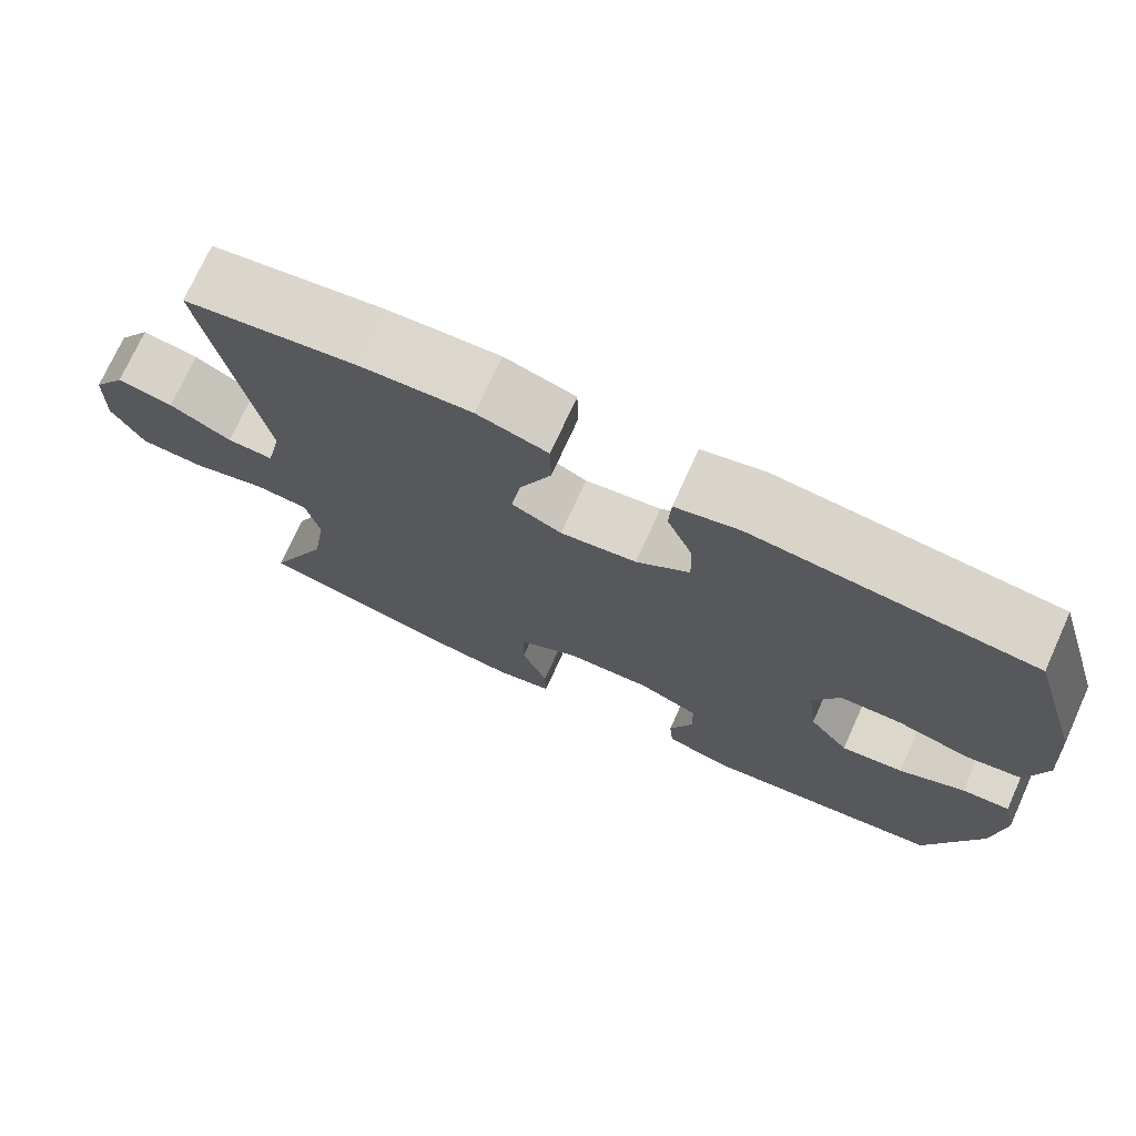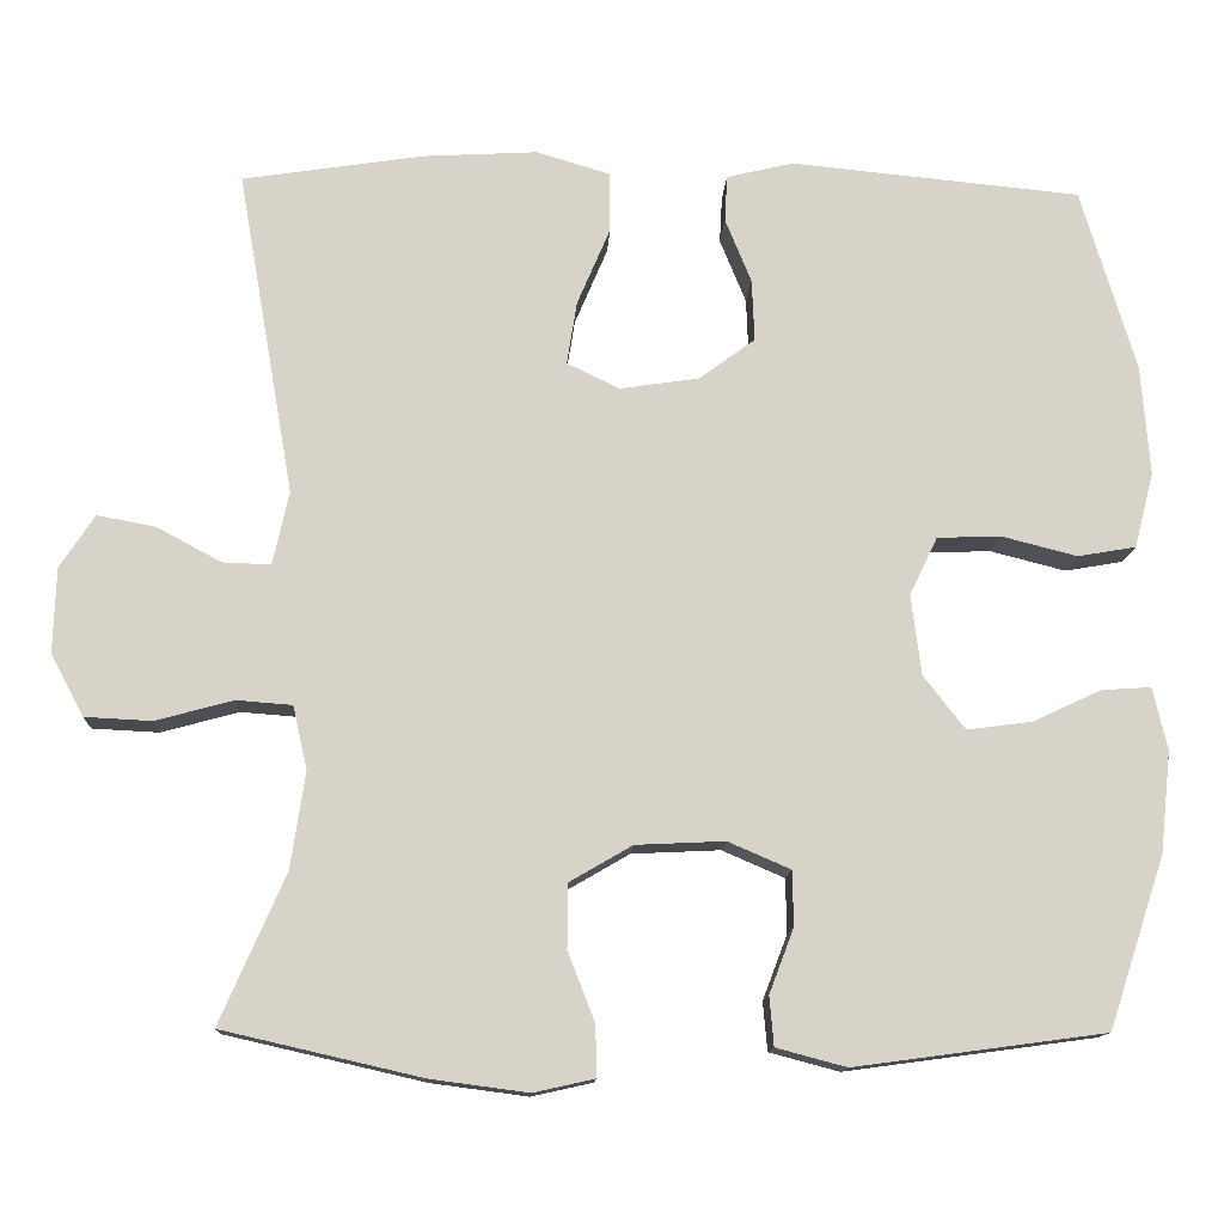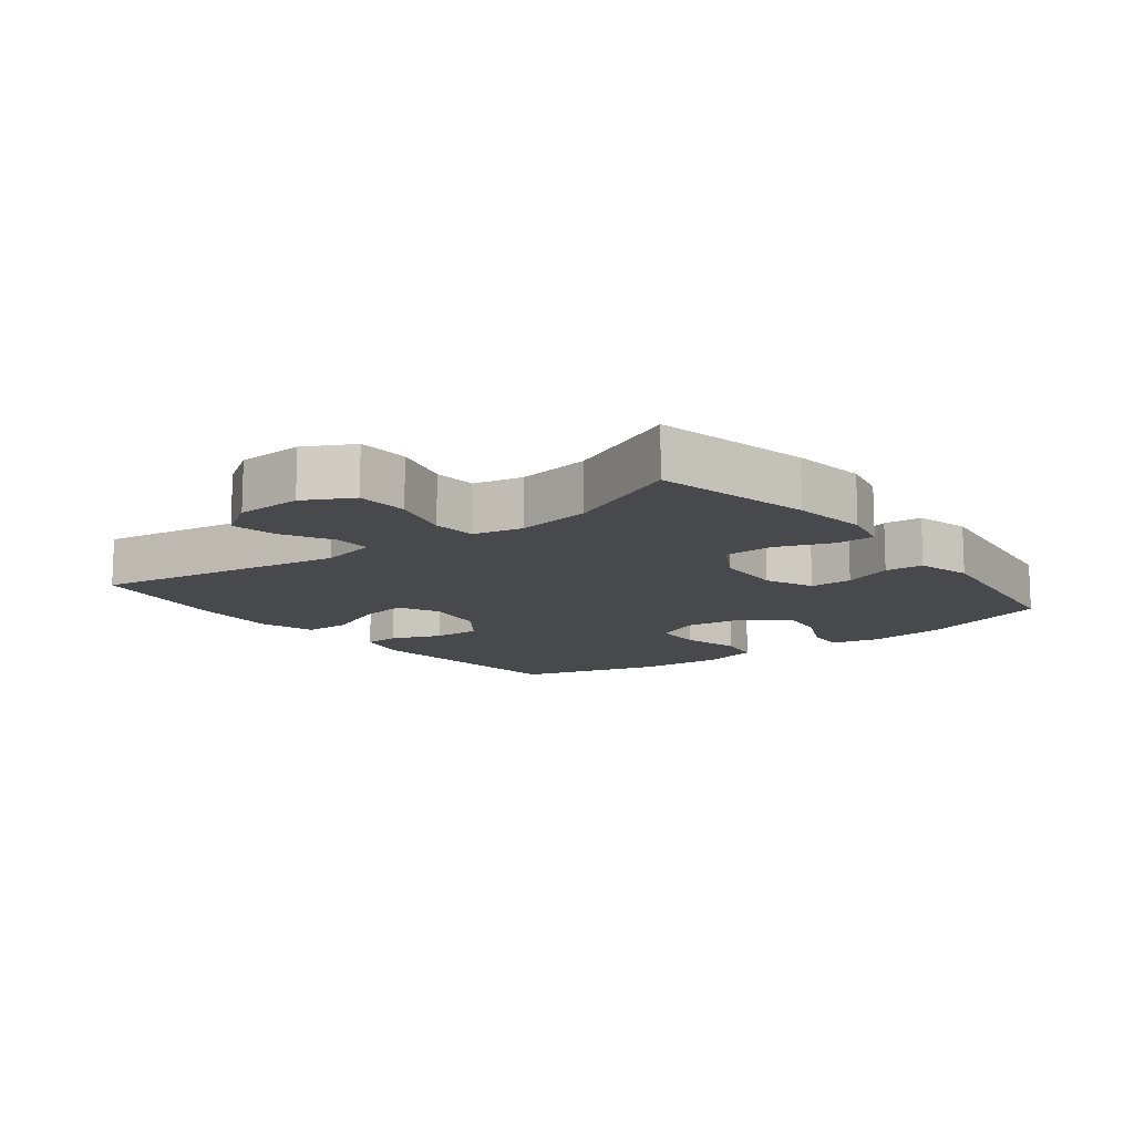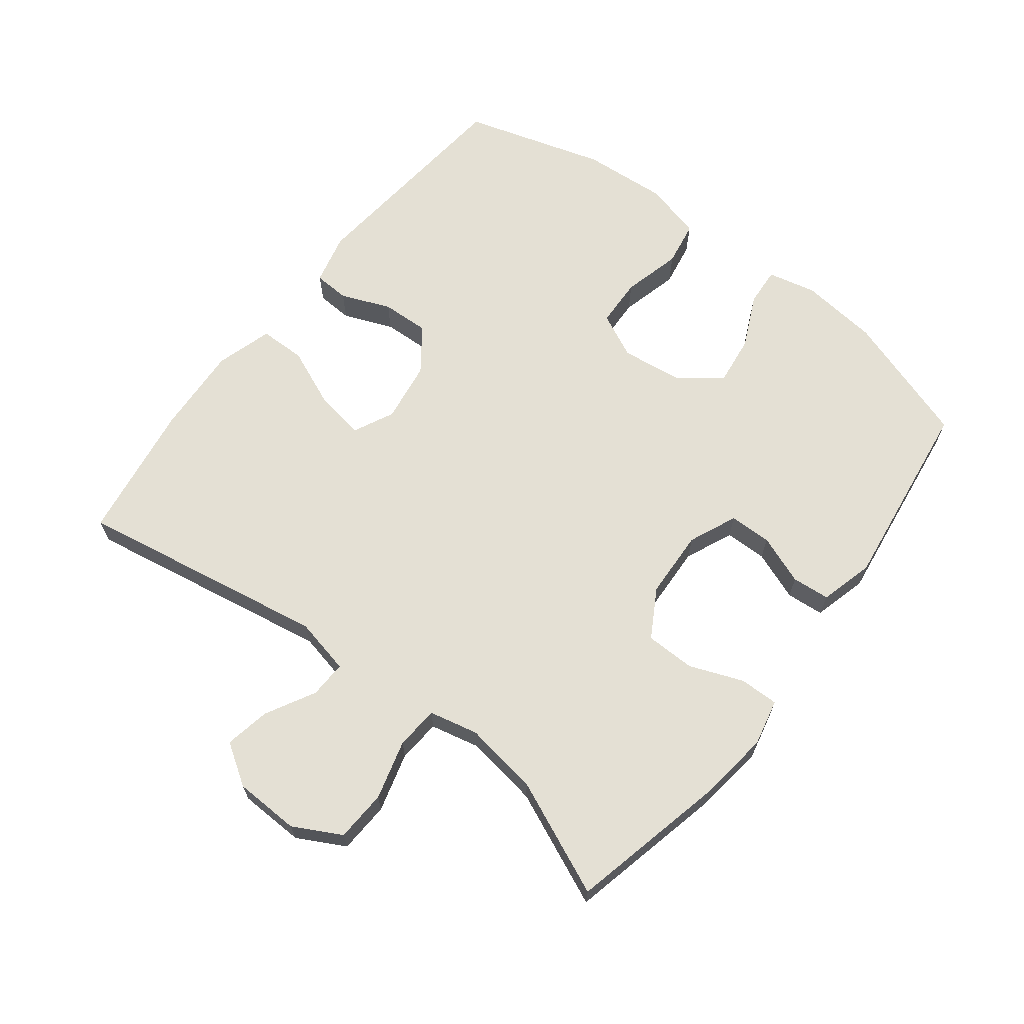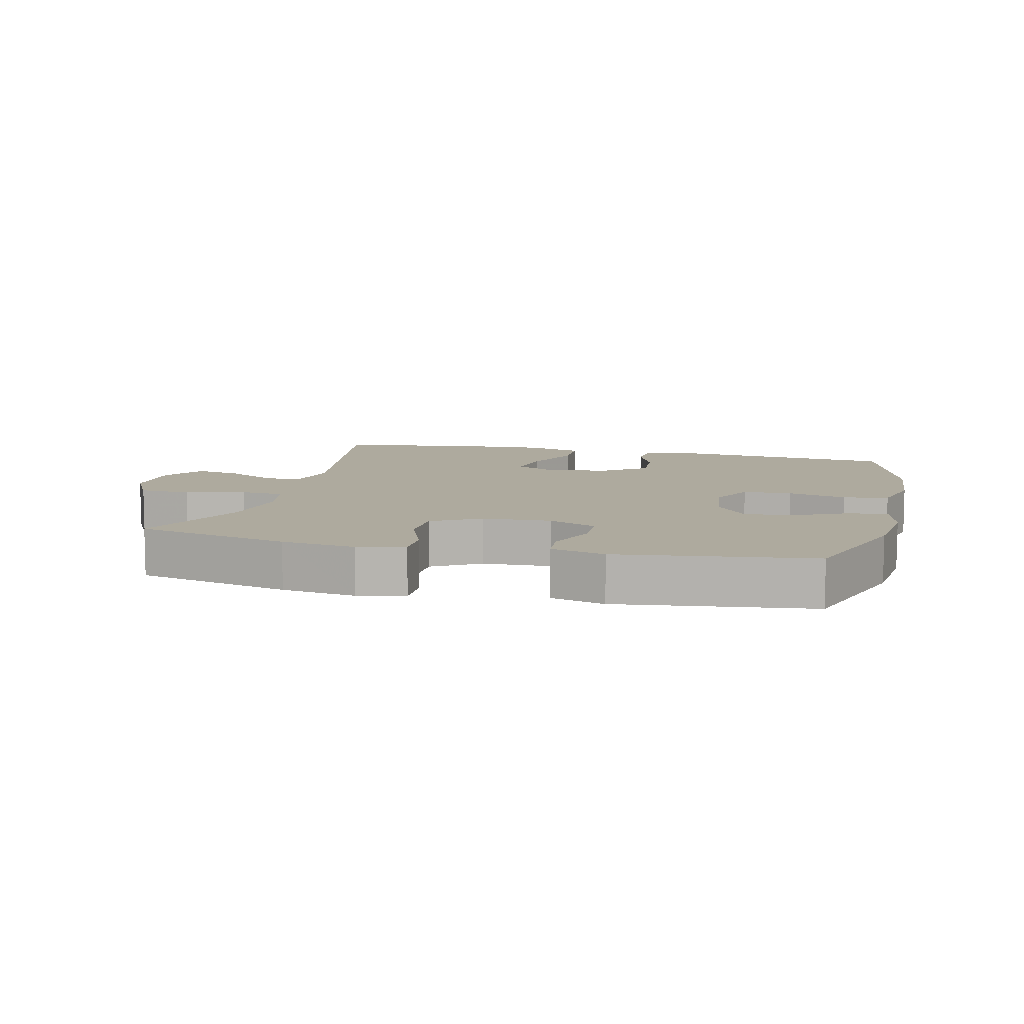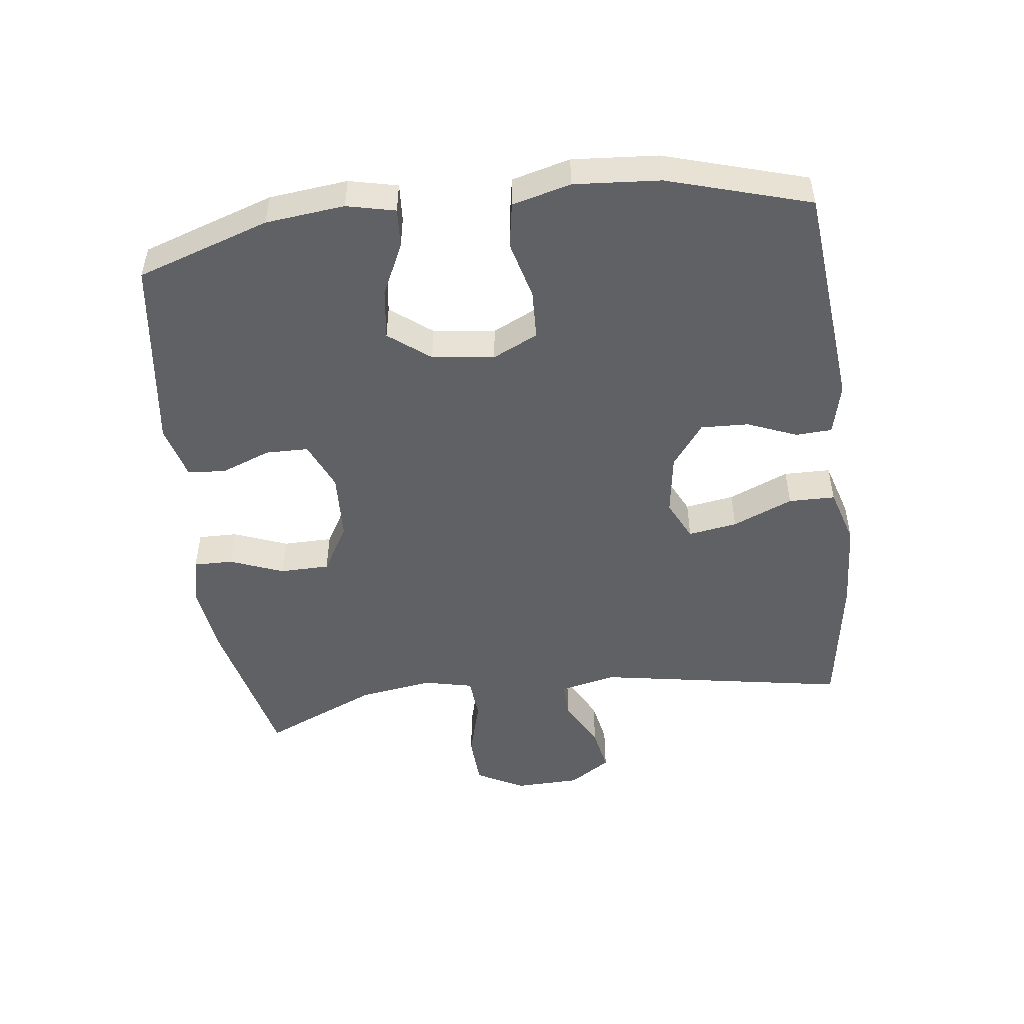
<metadata>
{"format":"obj","ext":"obj","renderer":"f3d","projection":"perspective","resolution":1024,"background":"white","views":[{"elev":73.6,"azim":-155.6,"up":"+Z"},{"elev":-13.2,"azim":177.1,"up":"+Z"},{"elev":-12.5,"azim":127.8,"up":"+Y"},{"elev":66.0,"azim":127.7,"up":"+Y"},{"elev":9.3,"azim":-166.2,"up":"+Y"},{"elev":-49.5,"azim":-82.8,"up":"+Y"}]}
</metadata>
<code>
v 0.5 0.07 -0.5
v 0.264 0.07 -0.554
v 0.15 0.07 -0.569
v 0.078 0.07 -0.553
v 0.079 0.07 -0.493
v 0.111 0.07 -0.411
v 0.11 0.07 -0.335
v 0.036 0.07 -0.292
v -0.069 0.07 -0.287
v -0.143 0.07 -0.319
v -0.144 0.07 -0.384
v -0.115 0.07 -0.46
v -0.12 0.07 -0.518
v -0.203 0.07 -0.54
v -0.5 0.07 -0.5
v -0.567 0.07 -0.298
v -0.58 0.07 -0.178
v -0.563 0.07 -0.104
v -0.504 0.07 -0.108
v -0.423 0.07 -0.146
v -0.346 0.07 -0.156
v -0.297 0.07 -0.093
v -0.285 0.07 0.002
v -0.318 0.07 0.071
v -0.393 0.07 0.074
v -0.483 0.07 0.051
v -0.552 0.07 0.063
v -0.575 0.07 0.152
v -0.565 0.07 0.283
v -0.5 0.07 0.5
v -0.156 0.07 0.533
v -0.077 0.07 0.514
v -0.074 0.07 0.459
v -0.105 0.07 0.383
v -0.108 0.07 0.31
v -0.042 0.07 0.261
v 0.052 0.07 0.247
v 0.114 0.07 0.277
v 0.102 0.07 0.352
v 0.063 0.07 0.444
v 0.064 0.07 0.515
v 0.151 0.07 0.541
v 0.287 0.07 0.533
v 0.5 0.07 0.5
v 0.433 0.07 0.116
v 0.452 0.07 0.029
v 0.509 0.07 0.031
v 0.585 0.07 0.072
v 0.654 0.07 0.085
v 0.695 0.07 0.022
v 0.698 0.07 -0.078
v 0.659 0.07 -0.151
v 0.58 0.07 -0.155
v 0.489 0.07 -0.13
v 0.423 0.07 -0.135
v 0.406 0.07 -0.21
v 0.423 0.07 -0.324
v 0.5 0 -0.5
v 0.264 0 -0.554
v 0.15 0 -0.569
v 0.078 0 -0.553
v 0.079 0 -0.493
v 0.111 0 -0.411
v 0.11 0 -0.335
v 0.036 0 -0.292
v -0.069 0 -0.287
v -0.143 0 -0.319
v -0.144 0 -0.384
v -0.115 0 -0.46
v -0.12 0 -0.518
v -0.203 0 -0.54
v -0.5 0 -0.5
v -0.567 0 -0.298
v -0.58 0 -0.178
v -0.563 0 -0.104
v -0.504 0 -0.108
v -0.423 0 -0.146
v -0.346 0 -0.156
v -0.297 0 -0.093
v -0.285 0 0.002
v -0.318 0 0.071
v -0.393 0 0.074
v -0.483 0 0.051
v -0.552 0 0.063
v -0.575 0 0.152
v -0.565 0 0.283
v -0.5 0 0.5
v -0.156 0 0.533
v -0.077 0 0.514
v -0.074 0 0.459
v -0.105 0 0.383
v -0.108 0 0.31
v -0.042 0 0.261
v 0.052 0 0.247
v 0.114 0 0.277
v 0.102 0 0.352
v 0.063 0 0.444
v 0.064 0 0.515
v 0.151 0 0.541
v 0.287 0 0.533
v 0.5 0 0.5
v 0.433 0 0.116
v 0.452 0 0.029
v 0.509 0 0.031
v 0.585 0 0.072
v 0.654 0 0.085
v 0.695 0 0.022
v 0.698 0 -0.078
v 0.659 0 -0.151
v 0.58 0 -0.155
v 0.489 0 -0.13
v 0.423 0 -0.135
v 0.406 0 -0.21
v 0.423 0 -0.324
f 52 53 54
f 51 52 54
f 50 51 54
f 49 50 54
f 48 49 54
f 47 48 54
f 46 47 54 55
f 45 46 55 56
f 43 44 45
f 42 43 45
f 41 42 45
f 40 41 45
f 39 40 45
f 38 39 45 56
f 32 33 34
f 31 32 34
f 30 31 34
f 29 30 34
f 28 29 34
f 27 28 34
f 26 27 34
f 25 26 34
f 24 25 34 35
f 23 24 35 36
f 18 19 20
f 17 18 20
f 16 17 20
f 15 16 20
f 14 15 20
f 13 14 20
f 12 13 20
f 11 12 20
f 10 11 20 21
f 9 10 21 22
f 4 5 6
f 3 4 6
f 2 3 6
f 1 2 6
f 57 1 6
f 57 6 7
f 57 7 8
f 56 57 8
f 38 56 8
f 37 38 8
f 23 36 37
f 22 23 37
f 9 22 37
f 8 9 37
f 111 110 109
f 111 109 108
f 111 108 107
f 111 107 106
f 111 106 105
f 111 105 104
f 112 111 104 103
f 113 112 103 102
f 102 101 100
f 102 100 99
f 102 99 98
f 102 98 97
f 102 97 96
f 113 102 96 95
f 91 90 89
f 91 89 88
f 91 88 87
f 91 87 86
f 91 86 85
f 91 85 84
f 91 84 83
f 91 83 82
f 92 91 82 81
f 93 92 81 80
f 77 76 75
f 77 75 74
f 77 74 73
f 77 73 72
f 77 72 71
f 77 71 70
f 77 70 69
f 77 69 68
f 78 77 68 67
f 79 78 67 66
f 63 62 61
f 63 61 60
f 63 60 59
f 63 59 58
f 63 58 114
f 64 63 114
f 65 64 114
f 65 114 113
f 65 113 95
f 65 95 94
f 94 93 80
f 94 80 79
f 94 79 66
f 94 66 65
f 1 58 59 2
f 2 59 60 3
f 3 60 61 4
f 4 61 62 5
f 5 62 63 6
f 6 63 64 7
f 7 64 65 8
f 8 65 66 9
f 9 66 67 10
f 10 67 68 11
f 11 68 69 12
f 12 69 70 13
f 13 70 71 14
f 14 71 72 15
f 15 72 73 16
f 16 73 74 17
f 17 74 75 18
f 18 75 76 19
f 19 76 77 20
f 20 77 78 21
f 21 78 79 22
f 22 79 80 23
f 23 80 81 24
f 24 81 82 25
f 25 82 83 26
f 26 83 84 27
f 27 84 85 28
f 28 85 86 29
f 29 86 87 30
f 30 87 88 31
f 31 88 89 32
f 32 89 90 33
f 33 90 91 34
f 34 91 92 35
f 35 92 93 36
f 36 93 94 37
f 37 94 95 38
f 38 95 96 39
f 39 96 97 40
f 40 97 98 41
f 41 98 99 42
f 42 99 100 43
f 43 100 101 44
f 44 101 102 45
f 45 102 103 46
f 46 103 104 47
f 47 104 105 48
f 48 105 106 49
f 49 106 107 50
f 50 107 108 51
f 51 108 109 52
f 52 109 110 53
f 53 110 111 54
f 54 111 112 55
f 55 112 113 56
f 56 113 114 57
f 57 114 58 1

</code>
